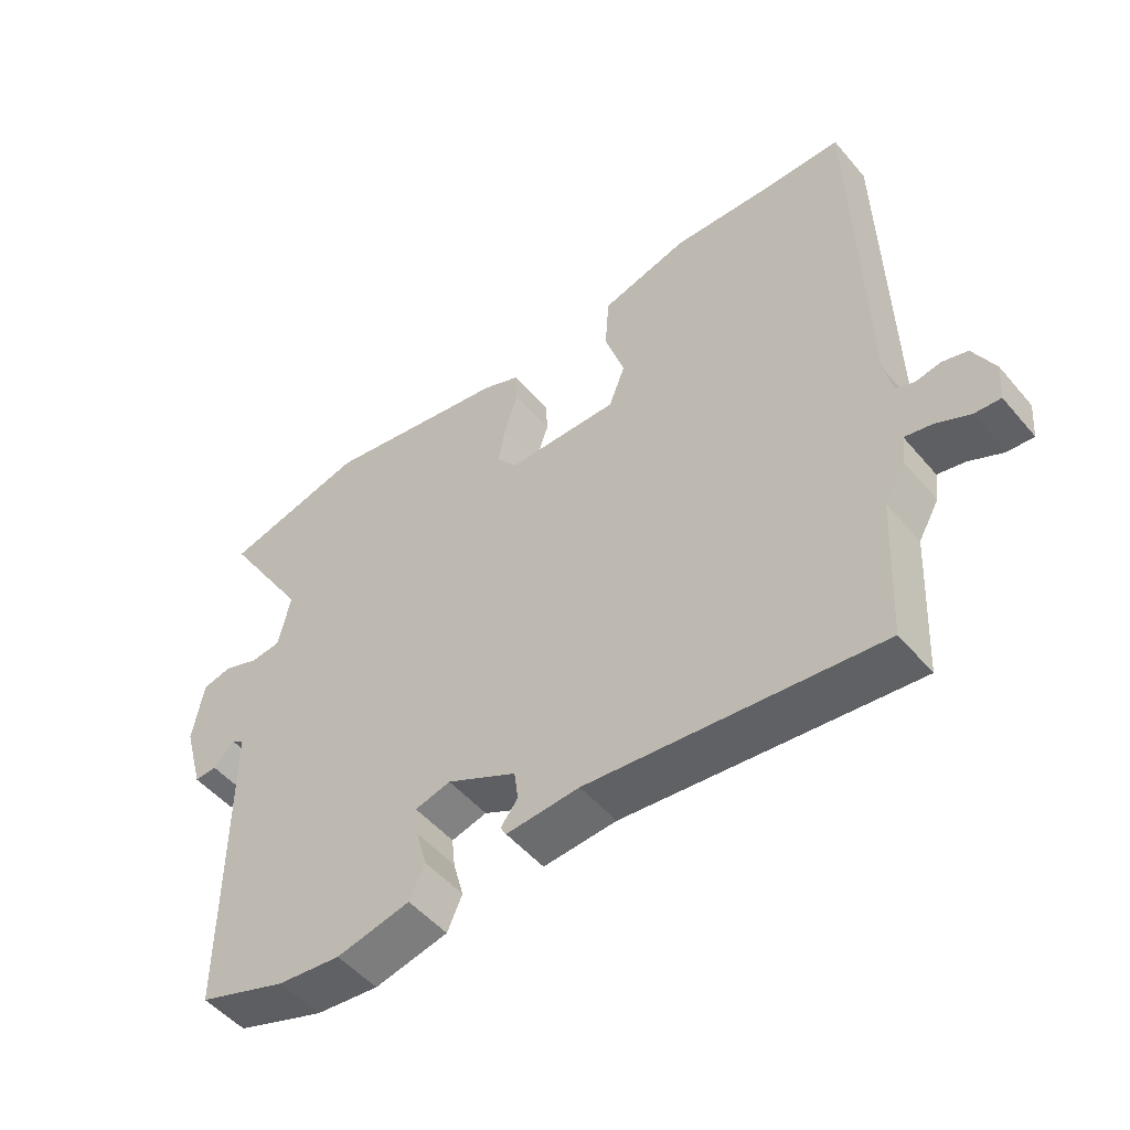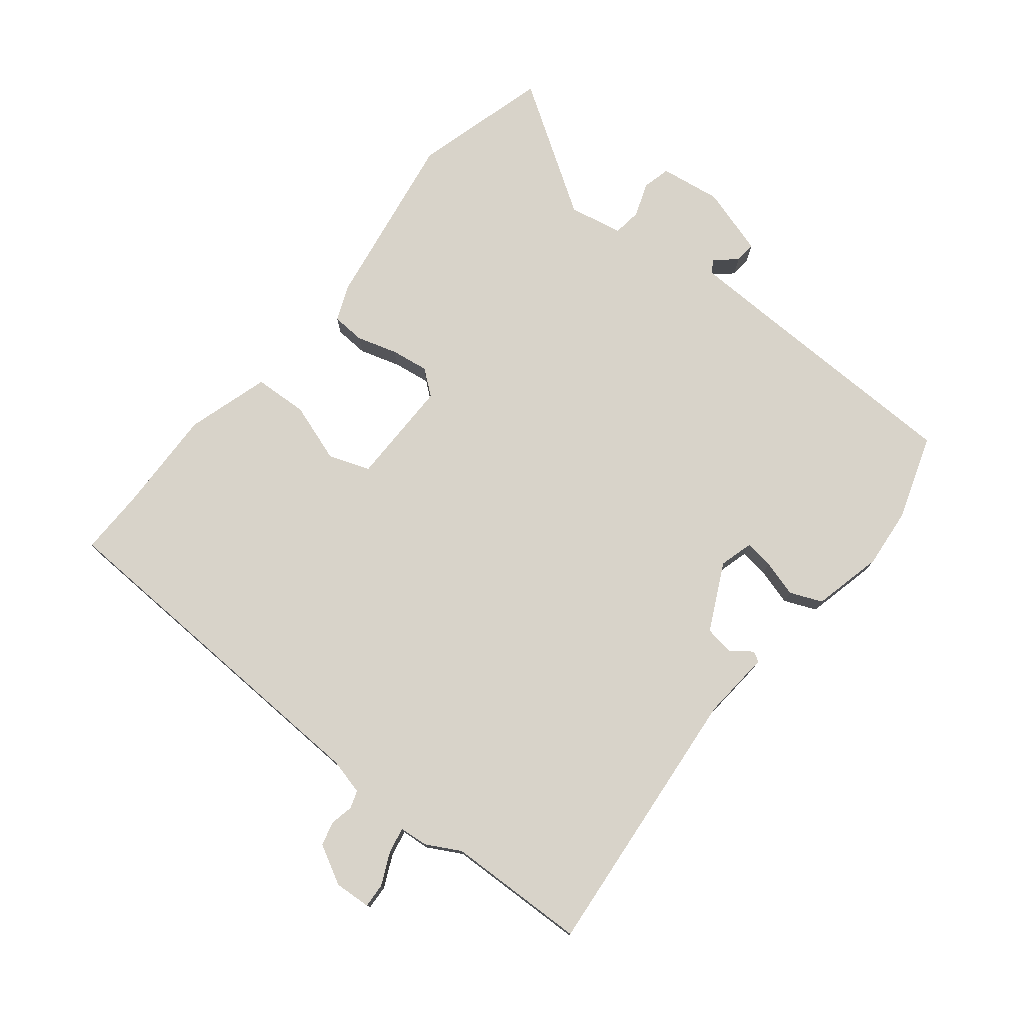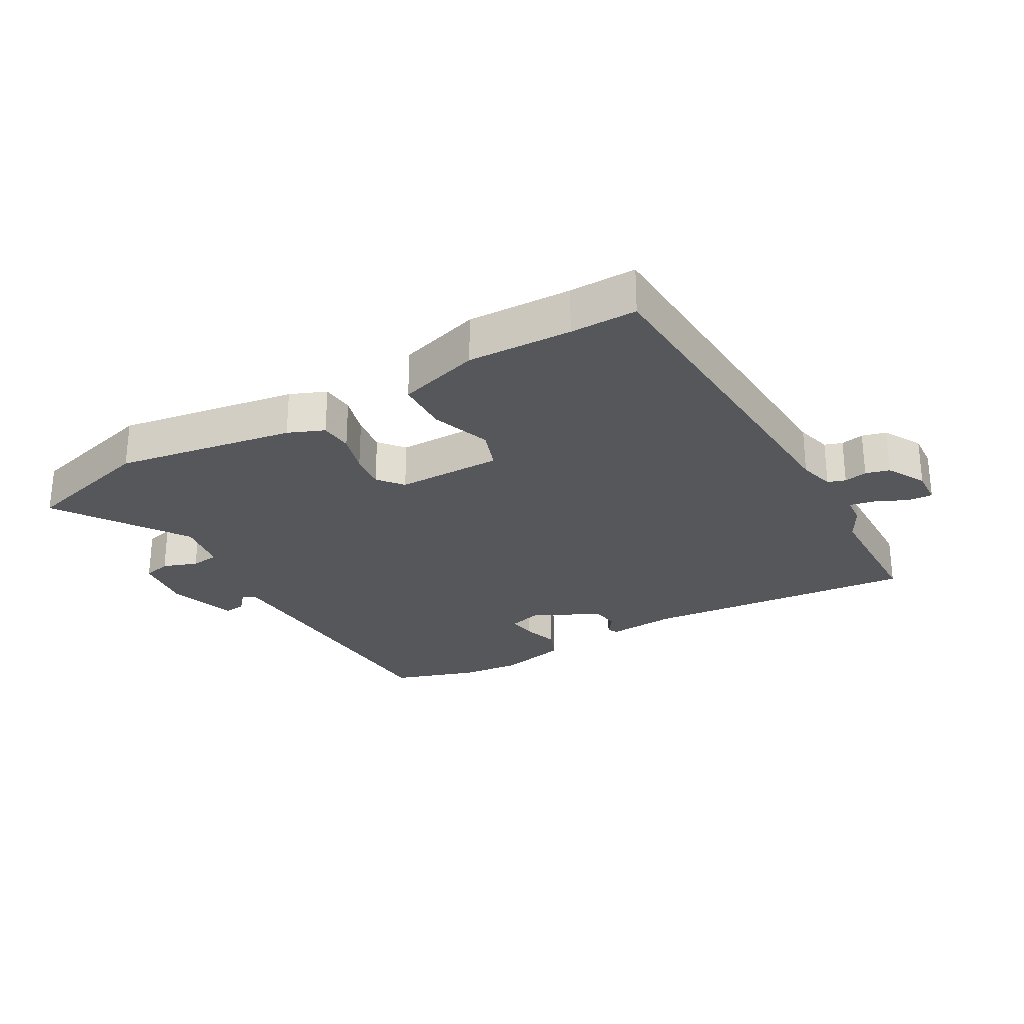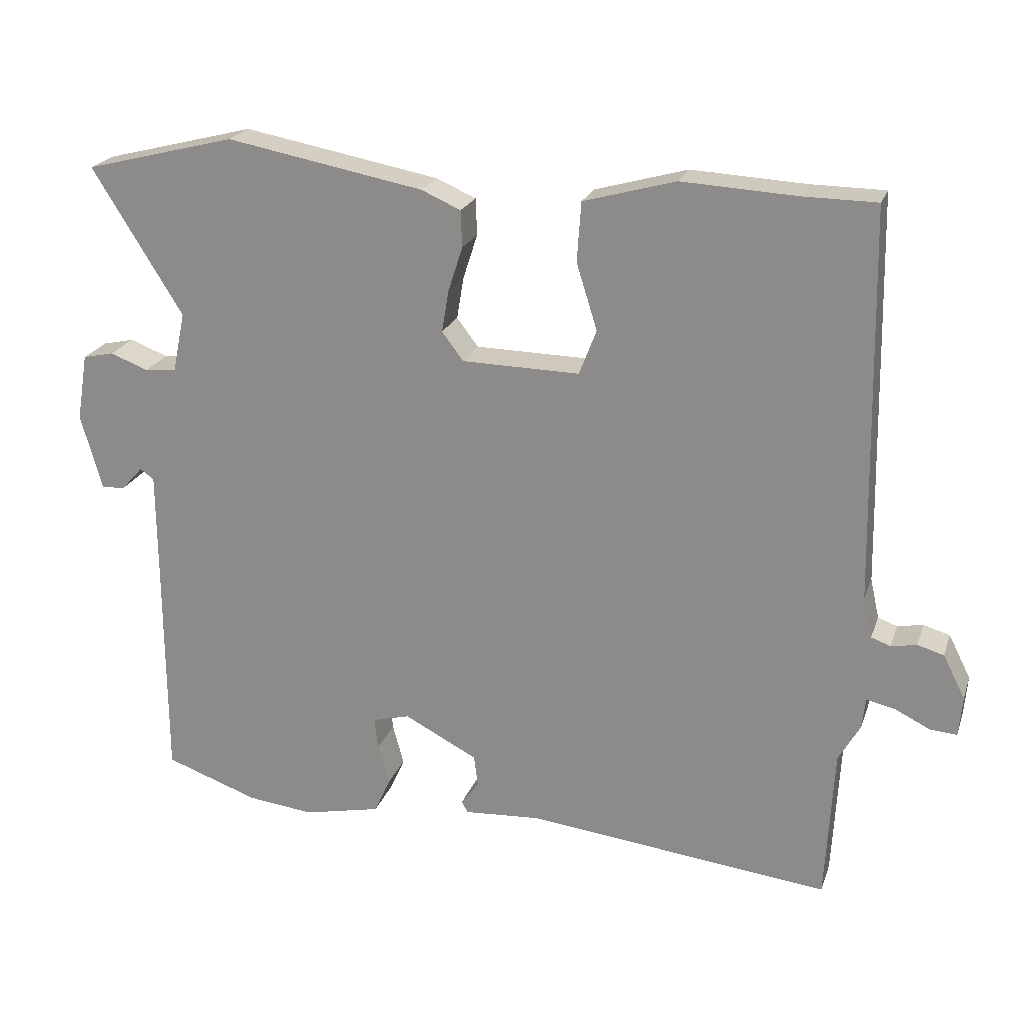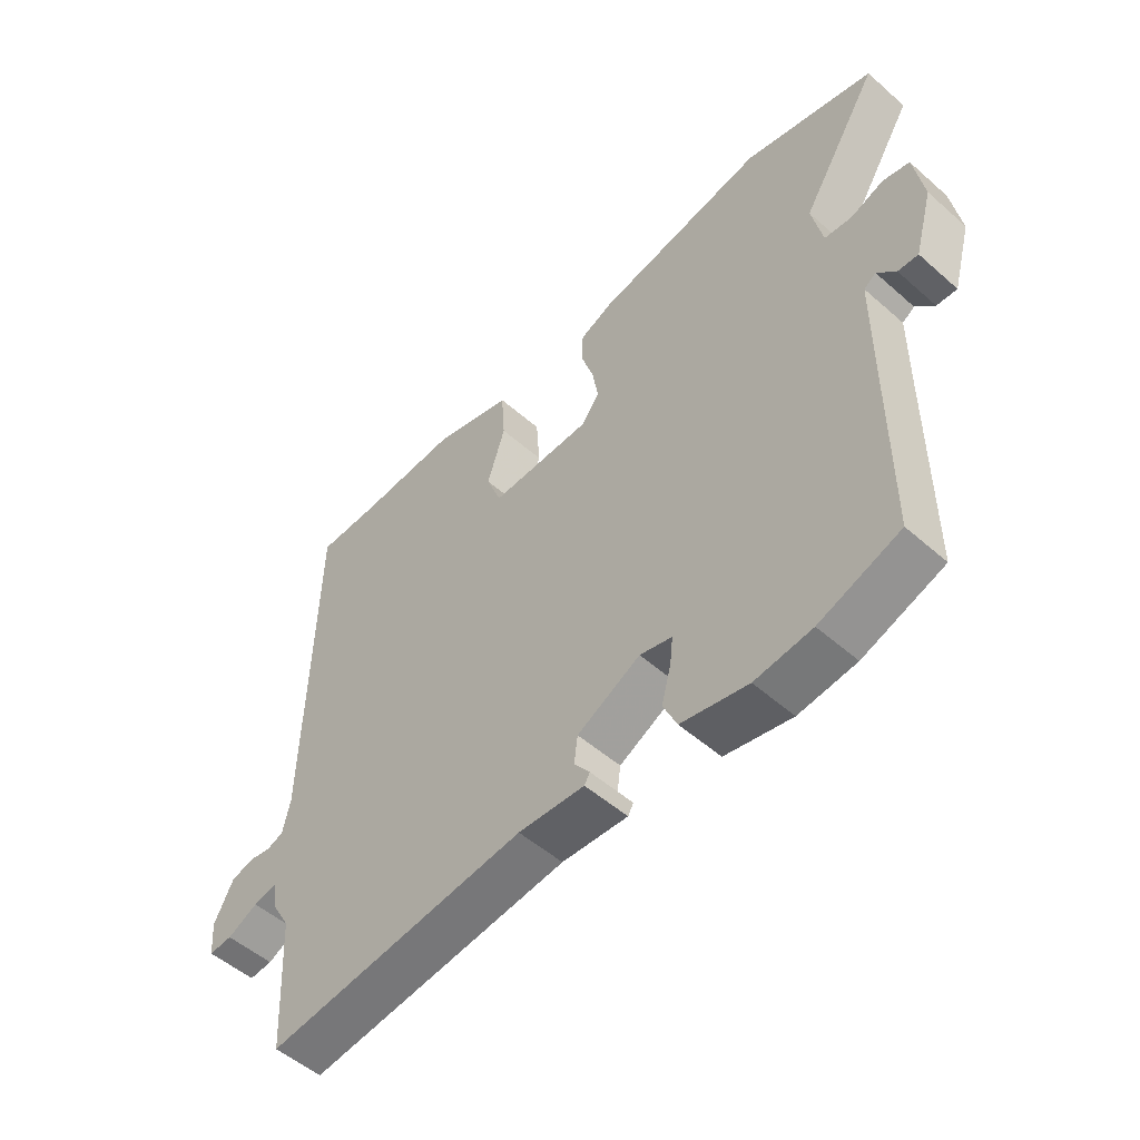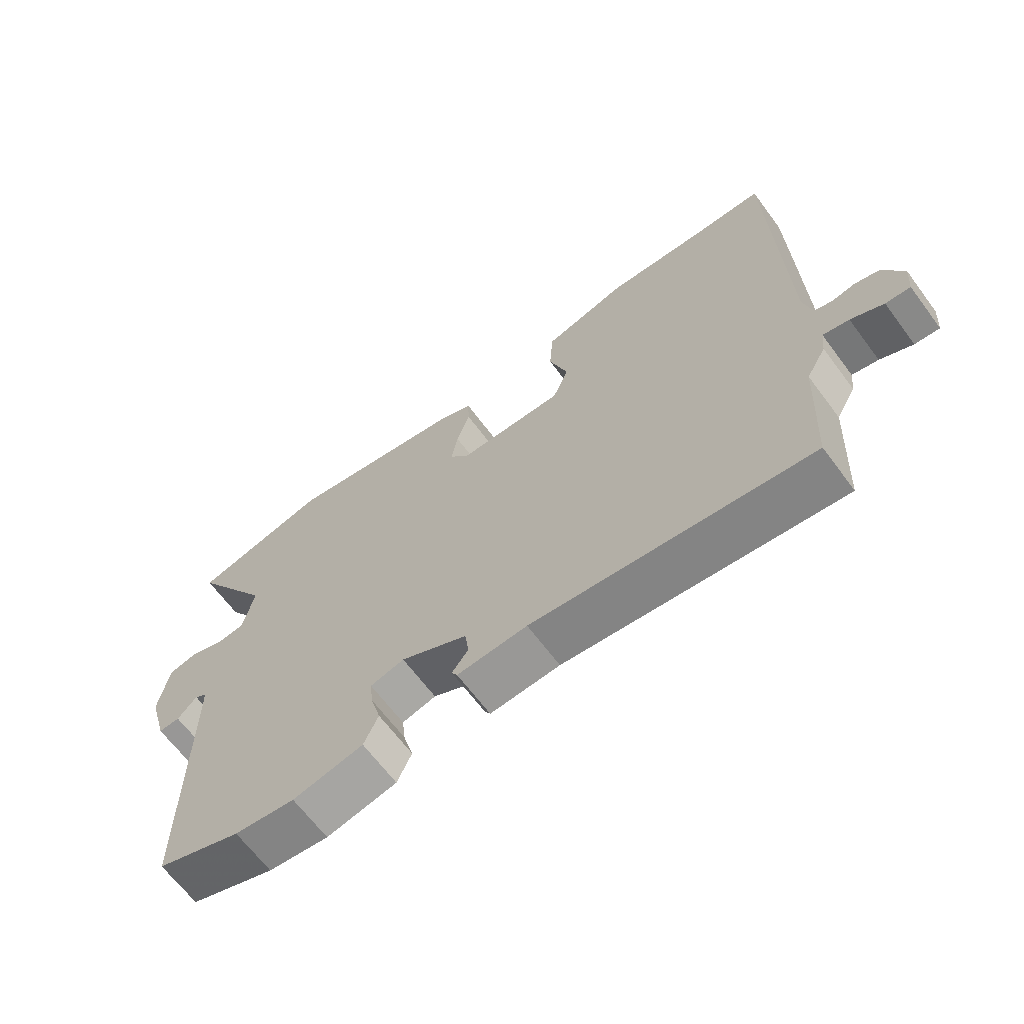
<metadata>
{"format":"obj","ext":"obj","renderer":"f3d","projection":"perspective","resolution":1024,"background":"white","views":[{"elev":-51.1,"azim":38.9,"up":"+Z"},{"elev":76.0,"azim":130.0,"up":"+Y"},{"elev":-26.5,"azim":31.3,"up":"+Y"},{"elev":21.9,"azim":16.5,"up":"+Z"},{"elev":-52.2,"azim":-133.4,"up":"+Z"},{"elev":-66.1,"azim":36.8,"up":"+Z"}]}
</metadata>
<code>
v 0.417 0.07 0.501
v 0.523 0.07 0.5
v 0.534 0.07 -0.066
v 0.547 0.07 -0.124
v 0.575 0.07 -0.134
v 0.612 0.07 -0.127
v 0.65 0.07 -0.138
v 0.682 0.07 -0.201
v 0.677 0.07 -0.259
v 0.638 0.07 -0.256
v 0.587 0.07 -0.231
v 0.546 0.07 -0.222
v 0.541 0.07 -0.267
v 0.51 0.07 -0.321
v 0.498 0.07 -0.543
v 0.059 0.07 -0.493
v -0.052 0.07 -0.5
v -0.061 0.07 -0.484
v -0.035 0.07 -0.45
v -0.041 0.07 -0.404
v -0.147 0.07 -0.349
v -0.201 0.07 -0.363
v -0.196 0.07 -0.409
v -0.18 0.07 -0.468
v -0.203 0.07 -0.519
v -0.315 0.07 -0.543
v -0.411 0.07 -0.532
v -0.546 0.07 -0.484
v -0.547 0.07 -0.147
v -0.548 0.07 -0.005
v -0.568 0.07 0.009
v -0.599 0.07 -0.025
v -0.633 0.07 -0.027
v -0.664 0.07 0.083
v -0.648 0.07 0.18
v -0.603 0.07 0.19
v -0.548 0.07 0.169
v -0.502 0.07 0.174
v -0.484 0.07 0.26
v -0.615 0.07 0.471
v -0.397 0.07 0.526
v -0.112 0.07 0.473
v -0.055 0.07 0.448
v -0.053 0.07 0.395
v -0.074 0.07 0.33
v -0.084 0.07 0.27
v -0.053 0.07 0.229
v 0.117 0.07 0.226
v 0.142 0.07 0.291
v 0.112 0.07 0.387
v 0.118 0.07 0.473
v 0.251 0.07 0.51
v 0.417 0 0.501
v 0.523 0 0.5
v 0.534 0 -0.066
v 0.547 0 -0.124
v 0.575 0 -0.134
v 0.612 0 -0.127
v 0.65 0 -0.138
v 0.682 0 -0.201
v 0.677 0 -0.259
v 0.638 0 -0.256
v 0.587 0 -0.231
v 0.546 0 -0.222
v 0.541 0 -0.267
v 0.51 0 -0.321
v 0.498 0 -0.543
v 0.059 0 -0.493
v -0.052 0 -0.5
v -0.061 0 -0.484
v -0.035 0 -0.45
v -0.041 0 -0.404
v -0.147 0 -0.349
v -0.201 0 -0.363
v -0.196 0 -0.409
v -0.18 0 -0.468
v -0.203 0 -0.519
v -0.315 0 -0.543
v -0.411 0 -0.532
v -0.546 0 -0.484
v -0.547 0 -0.147
v -0.548 0 -0.005
v -0.568 0 0.009
v -0.599 0 -0.025
v -0.633 0 -0.027
v -0.664 0 0.083
v -0.648 0 0.18
v -0.603 0 0.19
v -0.548 0 0.169
v -0.502 0 0.174
v -0.484 0 0.26
v -0.615 0 0.471
v -0.397 0 0.526
v -0.112 0 0.473
v -0.055 0 0.448
v -0.053 0 0.395
v -0.074 0 0.33
v -0.084 0 0.27
v -0.053 0 0.229
v 0.117 0 0.226
v 0.142 0 0.291
v 0.112 0 0.387
v 0.118 0 0.473
v 0.251 0 0.51
f 49 50 51 52
f 48 49 52 1
f 42 43 44 45
f 42 45 46
f 39 40 41 42
f 38 39 42 46
f 34 35 36 37
f 34 37 38
f 31 32 33 34
f 30 31 34 38
f 29 30 38 46
f 23 24 25 26
f 22 23 26 27
f 16 17 18 19
f 14 15 16 19
f 12 13 14 19
f 12 19 20
f 8 9 10 11
f 8 11 12
f 5 6 7 8
f 4 5 8 12
f 3 4 12 20
f 48 1 2 3
f 47 48 3 20
f 46 47 20 21
f 29 46 21 22
f 22 27 28 29
f 104 103 102 101
f 53 104 101 100
f 97 96 95 94
f 98 97 94
f 94 93 92 91
f 98 94 91 90
f 89 88 87 86
f 90 89 86
f 86 85 84 83
f 90 86 83 82
f 98 90 82 81
f 78 77 76 75
f 79 78 75 74
f 71 70 69 68
f 71 68 67 66
f 71 66 65 64
f 72 71 64
f 63 62 61 60
f 64 63 60
f 60 59 58 57
f 64 60 57 56
f 72 64 56 55
f 55 54 53 100
f 72 55 100 99
f 73 72 99 98
f 74 73 98 81
f 81 80 79 74
f 1 53 54 2
f 2 54 55 3
f 3 55 56 4
f 4 56 57 5
f 5 57 58 6
f 6 58 59 7
f 7 59 60 8
f 8 60 61 9
f 9 61 62 10
f 10 62 63 11
f 11 63 64 12
f 12 64 65 13
f 13 65 66 14
f 14 66 67 15
f 15 67 68 16
f 16 68 69 17
f 17 69 70 18
f 18 70 71 19
f 19 71 72 20
f 20 72 73 21
f 21 73 74 22
f 22 74 75 23
f 23 75 76 24
f 24 76 77 25
f 25 77 78 26
f 26 78 79 27
f 27 79 80 28
f 28 80 81 29
f 29 81 82 30
f 30 82 83 31
f 31 83 84 32
f 32 84 85 33
f 33 85 86 34
f 34 86 87 35
f 35 87 88 36
f 36 88 89 37
f 37 89 90 38
f 38 90 91 39
f 39 91 92 40
f 40 92 93 41
f 41 93 94 42
f 42 94 95 43
f 43 95 96 44
f 44 96 97 45
f 45 97 98 46
f 46 98 99 47
f 47 99 100 48
f 48 100 101 49
f 49 101 102 50
f 50 102 103 51
f 51 103 104 52
f 52 104 53 1

</code>
